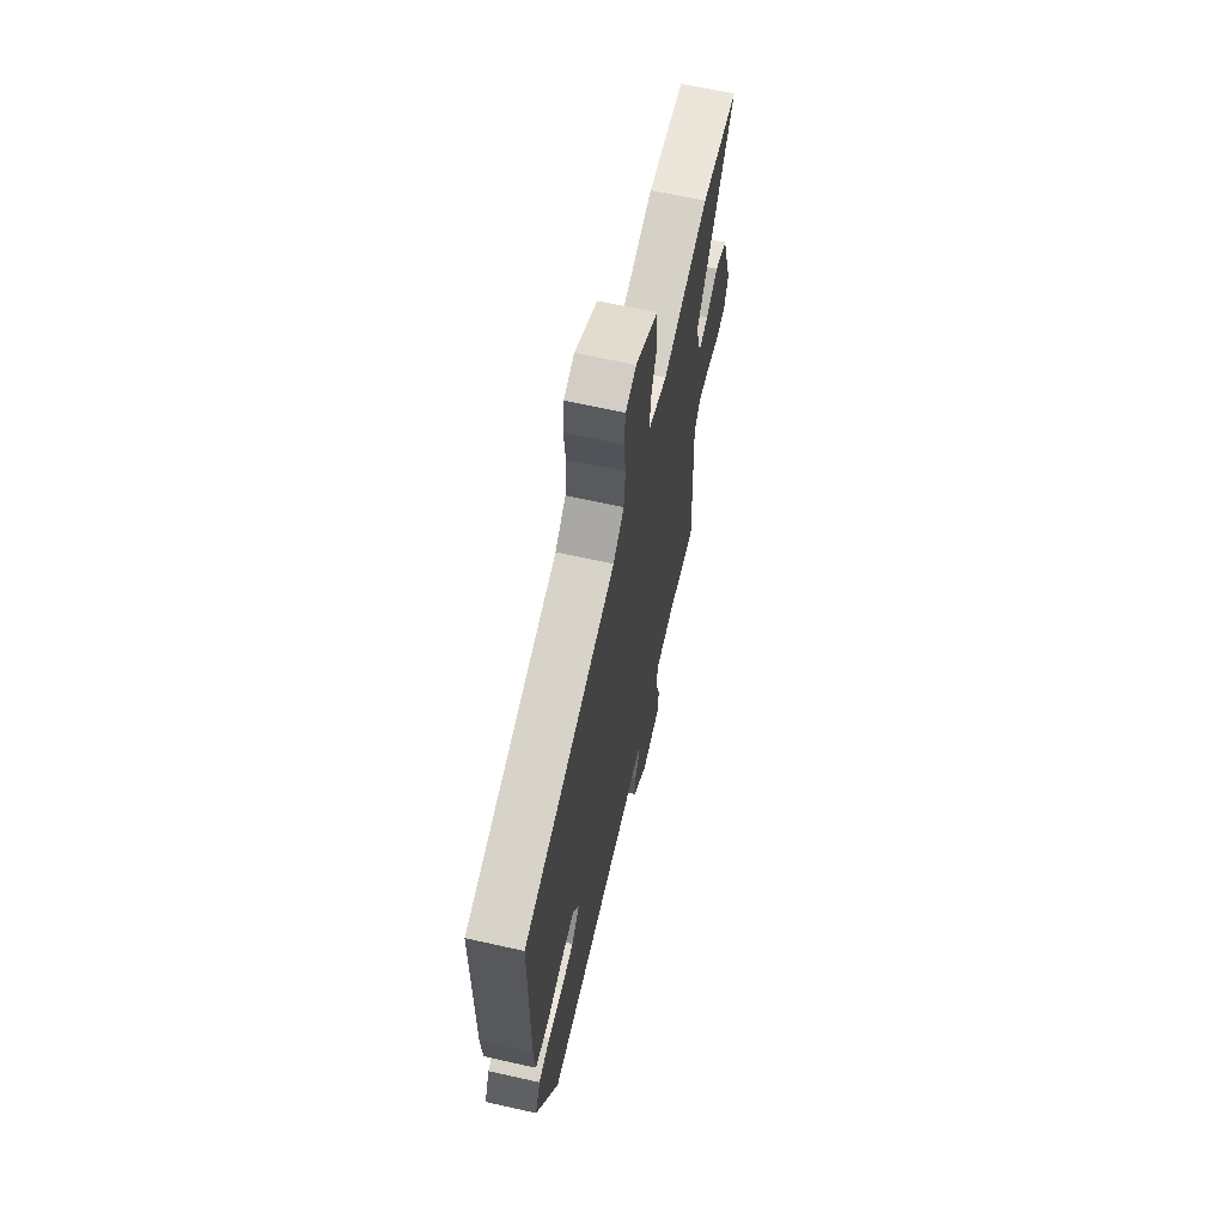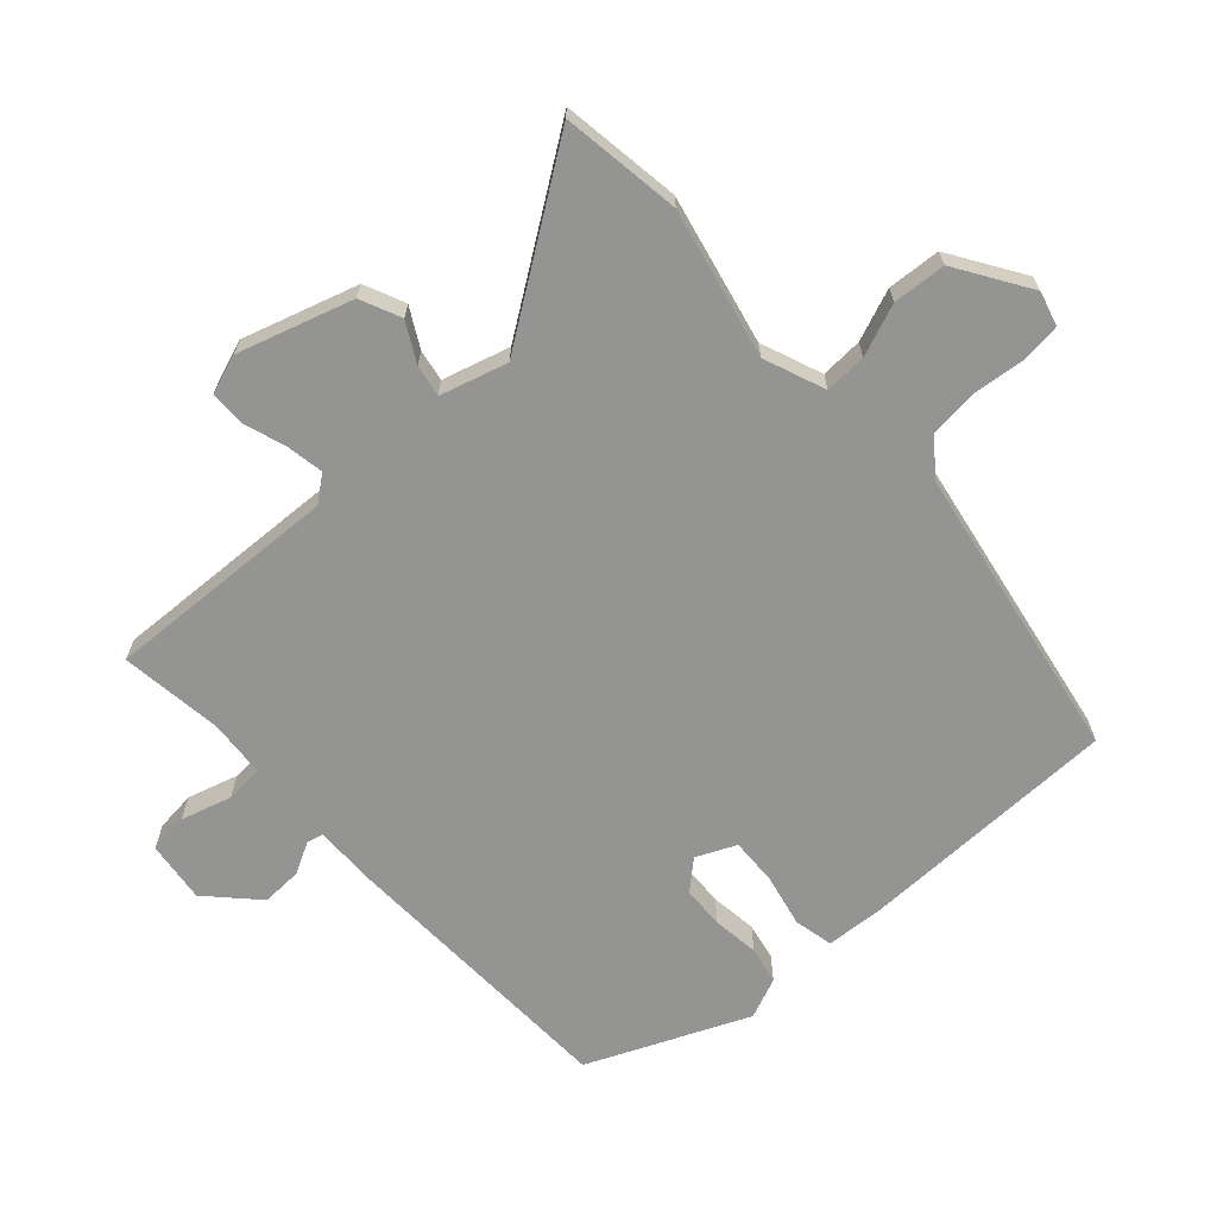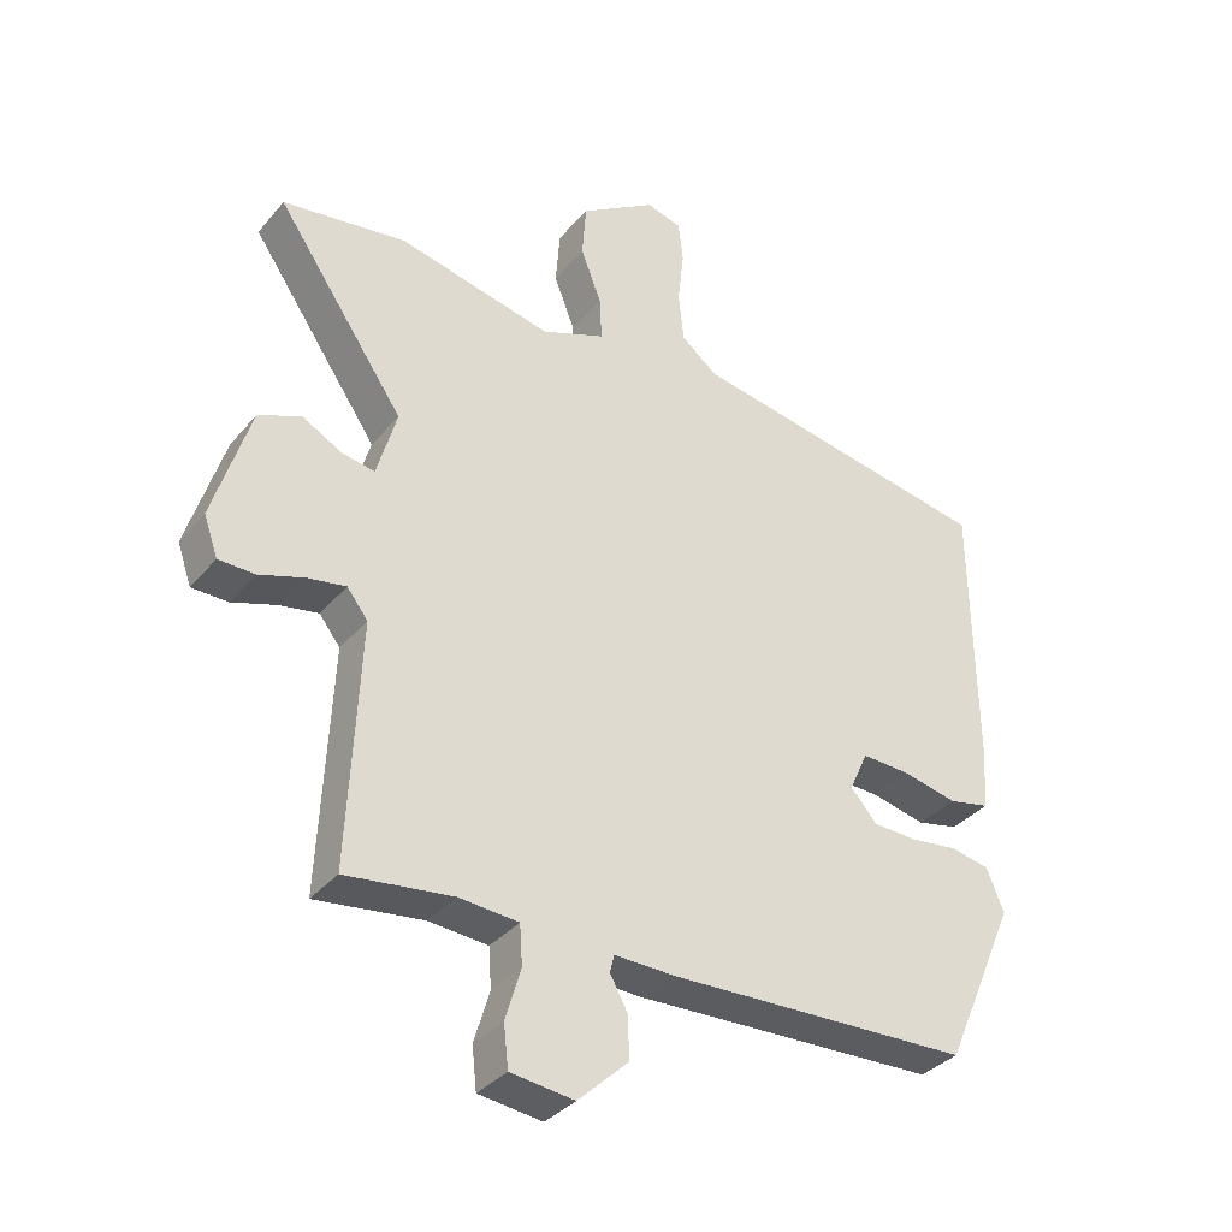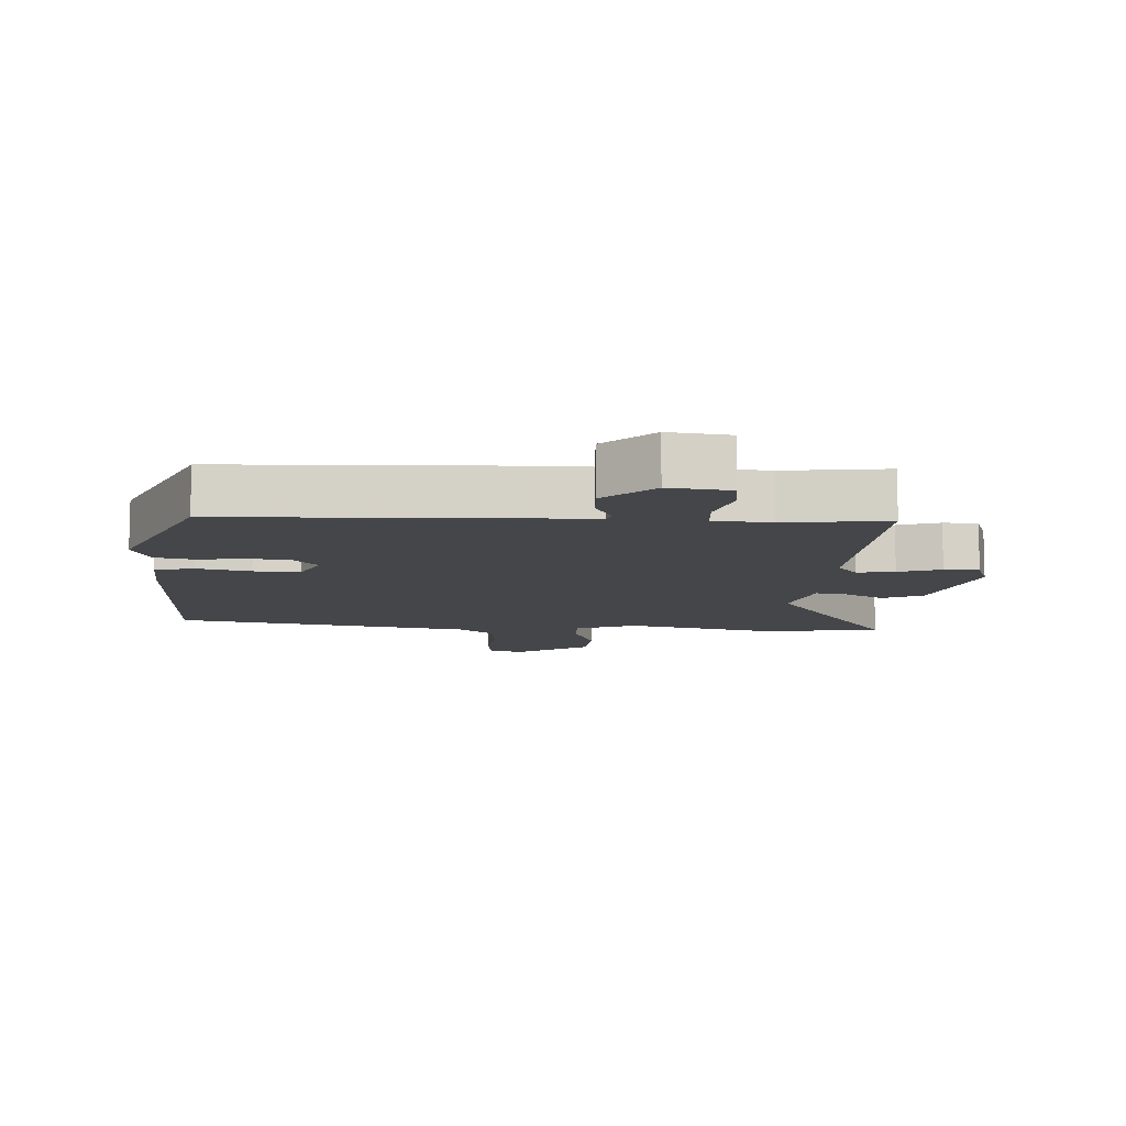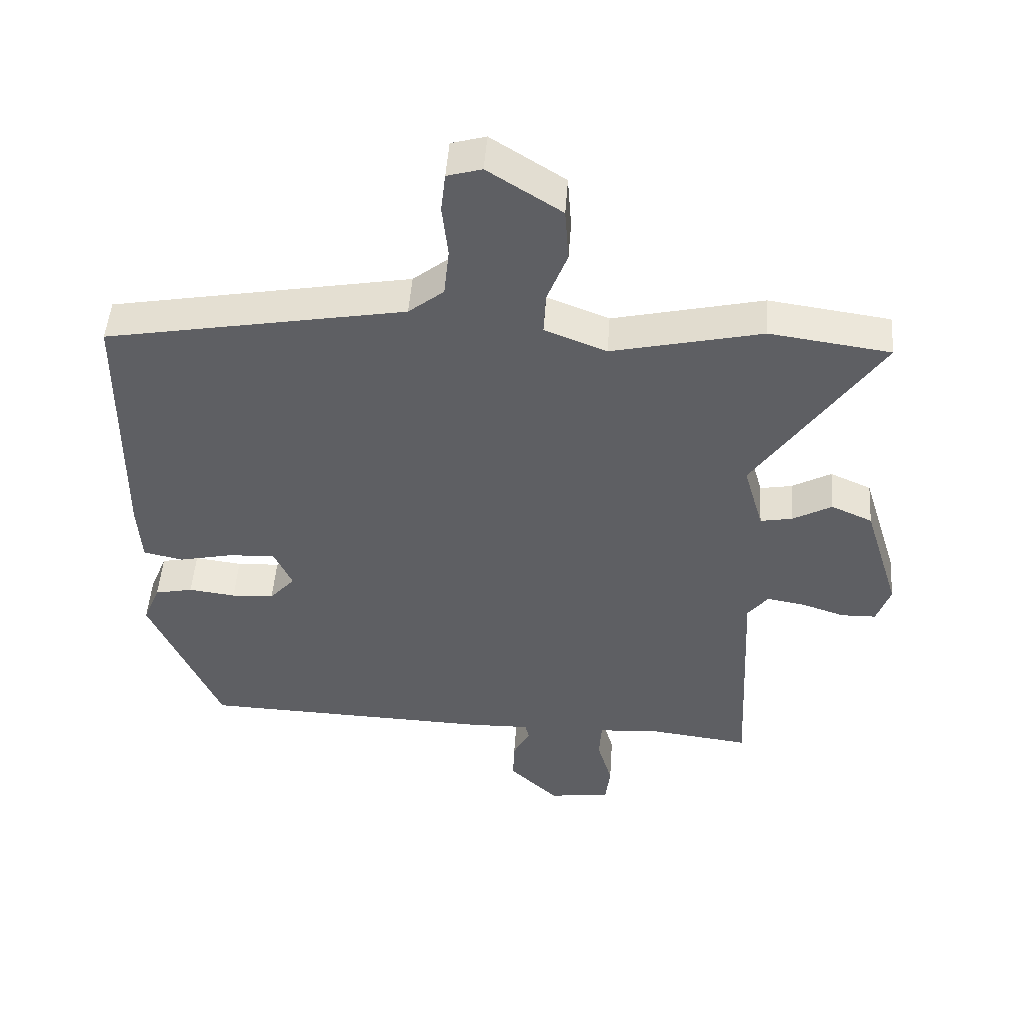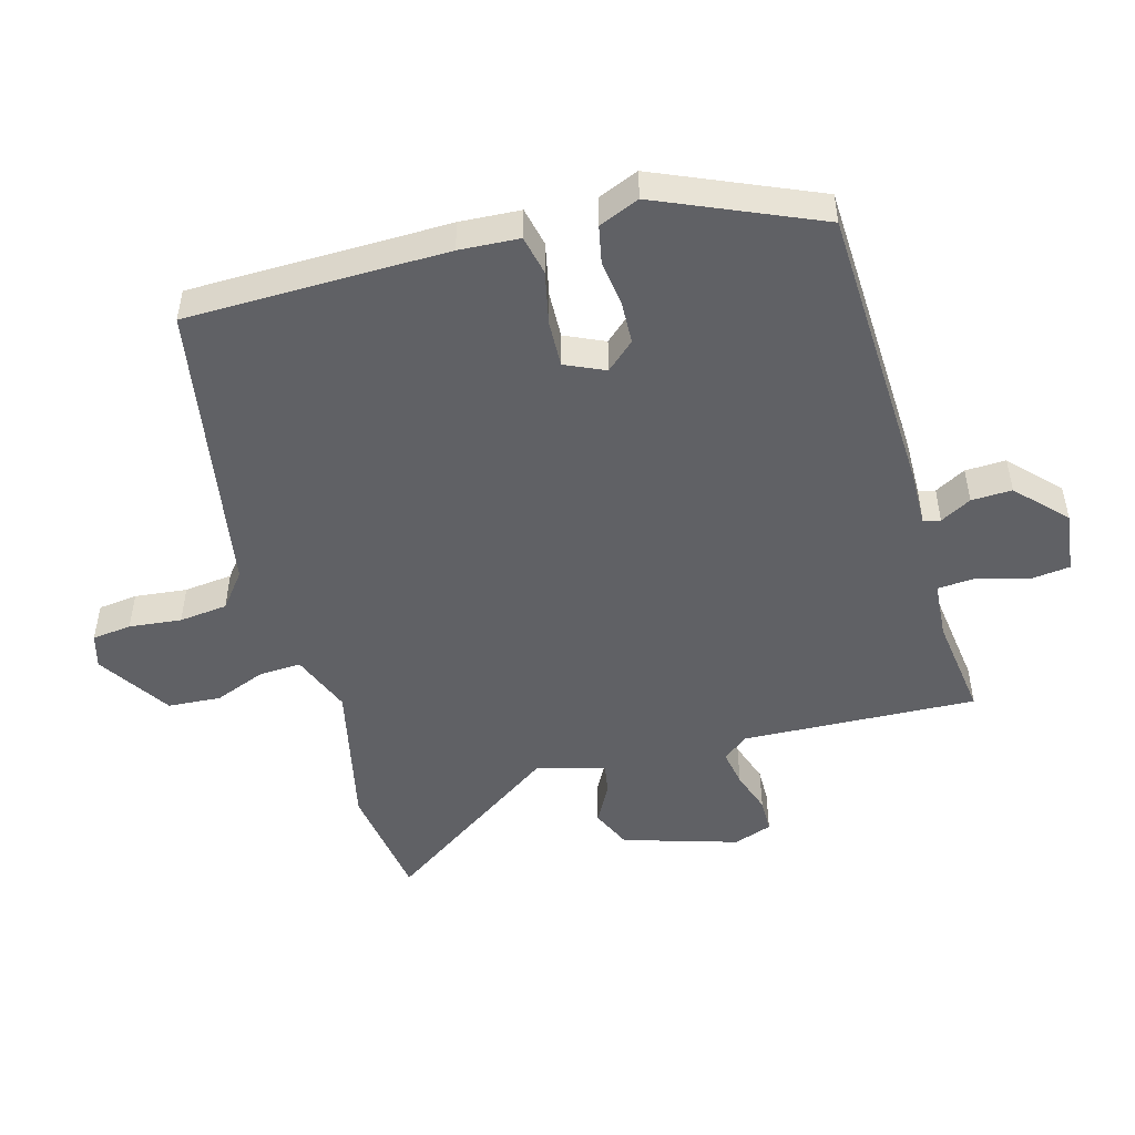
<metadata>
{"format":"obj","ext":"obj","renderer":"f3d","projection":"perspective","resolution":1024,"background":"white","views":[{"elev":65.2,"azim":102.7,"up":"+Z"},{"elev":-67.0,"azim":-47.7,"up":"+Y"},{"elev":-35.0,"azim":-34.1,"up":"+Z"},{"elev":-9.9,"azim":176.8,"up":"+Y"},{"elev":48.5,"azim":-176.0,"up":"+Z"},{"elev":-49.2,"azim":105.8,"up":"+Y"}]}
</metadata>
<code>
v 0.427 0.07 -0.476
v -0.023 0.07 -0.492
v -0.115 0.07 -0.49
v -0.121 0.07 -0.516
v -0.095 0.07 -0.564
v -0.093 0.07 -0.627
v -0.168 0.07 -0.698
v -0.263 0.07 -0.686
v -0.27 0.07 -0.624
v -0.247 0.07 -0.546
v -0.251 0.07 -0.487
v -0.34 0.07 -0.48
v -0.499 0.07 -0.5
v -0.482 0.07 -0.137
v -0.513 0.07 -0.097
v -0.571 0.07 -0.107
v -0.637 0.07 -0.129
v -0.691 0.07 -0.128
v -0.712 0.07 -0.068
v -0.657 0.07 0.109
v -0.594 0.07 0.137
v -0.534 0.07 0.104
v -0.485 0.07 0.095
v -0.455 0.07 0.199
v -0.647 0.07 0.479
v -0.462 0.07 0.505
v -0.232 0.07 0.453
v -0.137 0.07 0.49
v -0.14 0.07 0.555
v -0.171 0.07 0.635
v -0.165 0.07 0.717
v -0.052 0.07 0.789
v 0.001 0.07 0.774
v 0.008 0.07 0.713
v -0.001 0.07 0.632
v 0.007 0.07 0.557
v 0.061 0.07 0.514
v 0.52 0.07 0.432
v 0.524 0.07 0.029
v 0.518 0.07 -0.064
v 0.457 0.07 -0.077
v 0.375 0.07 -0.059
v 0.303 0.07 -0.056
v 0.275 0.07 -0.117
v 0.314 0.07 -0.161
v 0.379 0.07 -0.164
v 0.451 0.07 -0.155
v 0.509 0.07 -0.167
v 0.535 0.07 -0.23
v 0.427 0 -0.476
v -0.023 0 -0.492
v -0.115 0 -0.49
v -0.121 0 -0.516
v -0.095 0 -0.564
v -0.093 0 -0.627
v -0.168 0 -0.698
v -0.263 0 -0.686
v -0.27 0 -0.624
v -0.247 0 -0.546
v -0.251 0 -0.487
v -0.34 0 -0.48
v -0.499 0 -0.5
v -0.482 0 -0.137
v -0.513 0 -0.097
v -0.571 0 -0.107
v -0.637 0 -0.129
v -0.691 0 -0.128
v -0.712 0 -0.068
v -0.657 0 0.109
v -0.594 0 0.137
v -0.534 0 0.104
v -0.485 0 0.095
v -0.455 0 0.199
v -0.647 0 0.479
v -0.462 0 0.505
v -0.232 0 0.453
v -0.137 0 0.49
v -0.14 0 0.555
v -0.171 0 0.635
v -0.165 0 0.717
v -0.052 0 0.789
v 0.001 0 0.774
v 0.008 0 0.713
v -0.001 0 0.632
v 0.007 0 0.557
v 0.061 0 0.514
v 0.52 0 0.432
v 0.524 0 0.029
v 0.518 0 -0.064
v 0.457 0 -0.077
v 0.375 0 -0.059
v 0.303 0 -0.056
v 0.275 0 -0.117
v 0.314 0 -0.161
v 0.379 0 -0.164
v 0.451 0 -0.155
v 0.509 0 -0.167
v 0.535 0 -0.23
f 46 47 48 49
f 45 46 49 1
f 44 45 1 2
f 43 44 2 3
f 39 40 41 42
f 37 38 39 42
f 36 37 42 43
f 32 33 34 35
f 32 35 36
f 29 30 31 32
f 28 29 32 36
f 24 25 26 27
f 23 24 27 28
f 19 20 21 22
f 19 22 23
f 16 17 18 19
f 15 16 19 23
f 14 15 23 28
f 12 13 14 28
f 7 8 9 10
f 7 10 11
f 4 5 6 7
f 3 4 7 11
f 12 28 36 43
f 3 11 12 43
f 98 97 96 95
f 50 98 95 94
f 51 50 94 93
f 52 51 93 92
f 91 90 89 88
f 91 88 87 86
f 92 91 86 85
f 84 83 82 81
f 85 84 81
f 81 80 79 78
f 85 81 78 77
f 76 75 74 73
f 77 76 73 72
f 71 70 69 68
f 72 71 68
f 68 67 66 65
f 72 68 65 64
f 77 72 64 63
f 77 63 62 61
f 59 58 57 56
f 60 59 56
f 56 55 54 53
f 60 56 53 52
f 92 85 77 61
f 92 61 60 52
f 1 50 51 2
f 2 51 52 3
f 3 52 53 4
f 4 53 54 5
f 5 54 55 6
f 6 55 56 7
f 7 56 57 8
f 8 57 58 9
f 9 58 59 10
f 10 59 60 11
f 11 60 61 12
f 12 61 62 13
f 13 62 63 14
f 14 63 64 15
f 15 64 65 16
f 16 65 66 17
f 17 66 67 18
f 18 67 68 19
f 19 68 69 20
f 20 69 70 21
f 21 70 71 22
f 22 71 72 23
f 23 72 73 24
f 24 73 74 25
f 25 74 75 26
f 26 75 76 27
f 27 76 77 28
f 28 77 78 29
f 29 78 79 30
f 30 79 80 31
f 31 80 81 32
f 32 81 82 33
f 33 82 83 34
f 34 83 84 35
f 35 84 85 36
f 36 85 86 37
f 37 86 87 38
f 38 87 88 39
f 39 88 89 40
f 40 89 90 41
f 41 90 91 42
f 42 91 92 43
f 43 92 93 44
f 44 93 94 45
f 45 94 95 46
f 46 95 96 47
f 47 96 97 48
f 48 97 98 49
f 49 98 50 1

</code>
